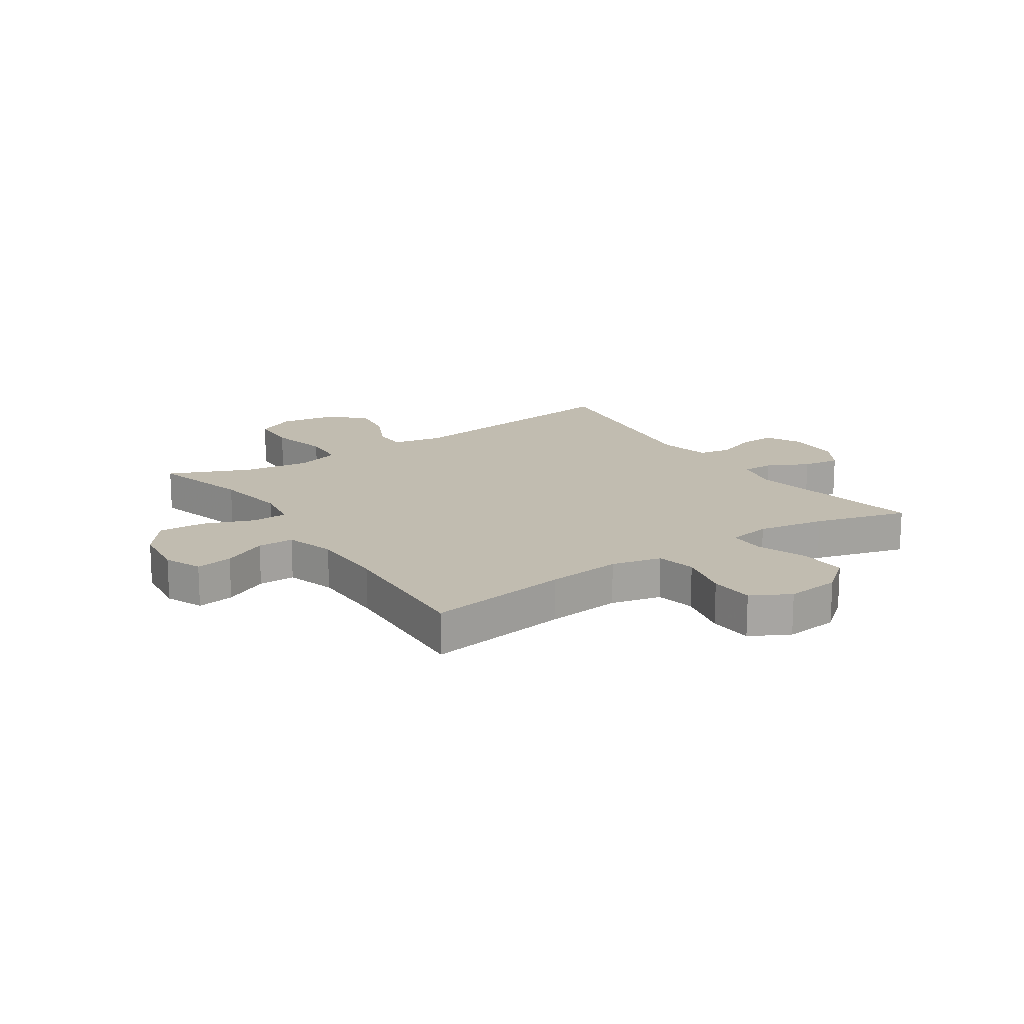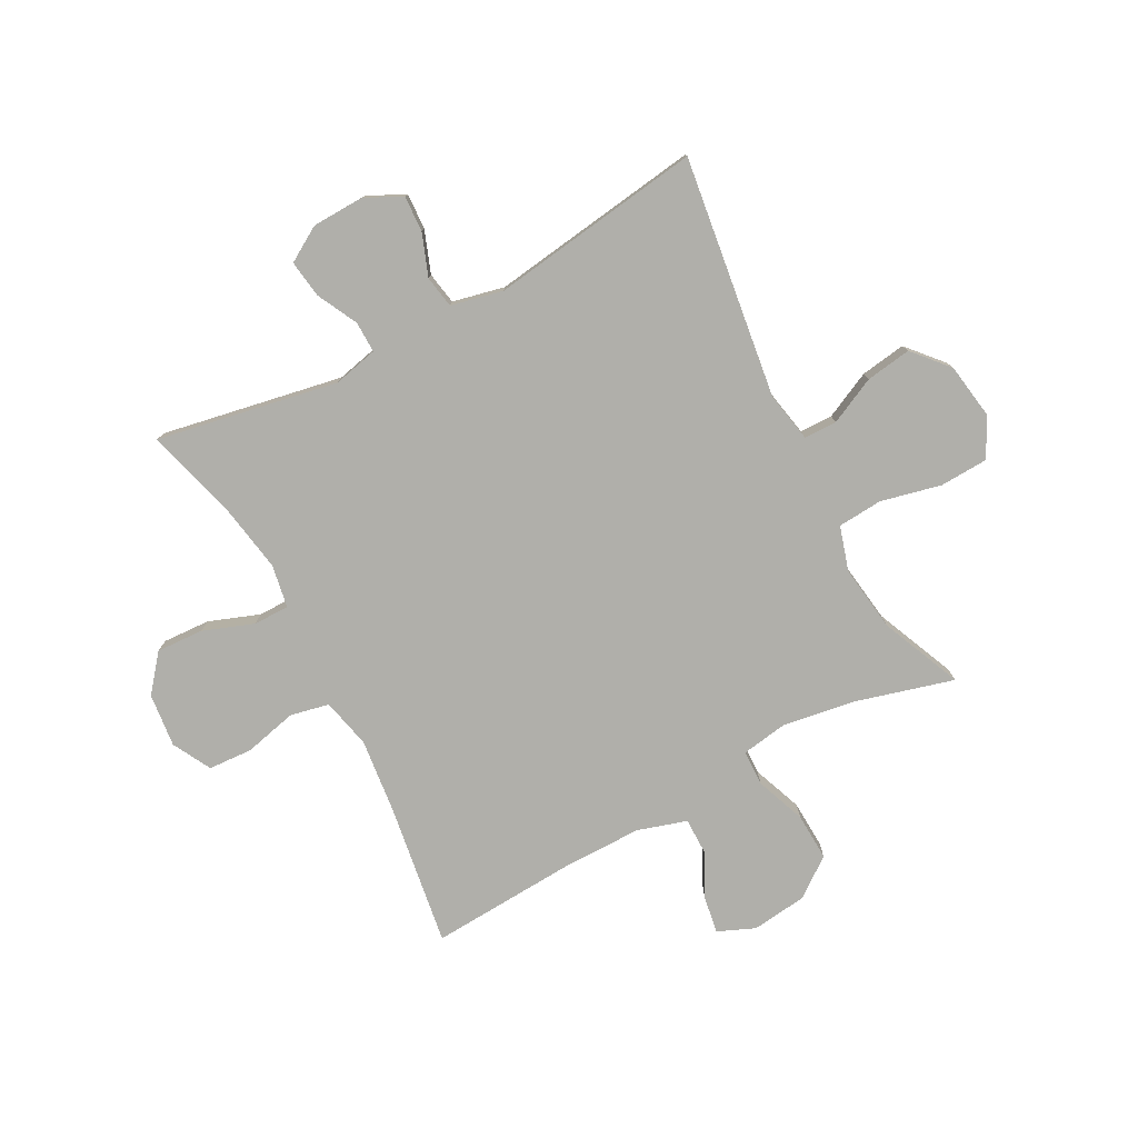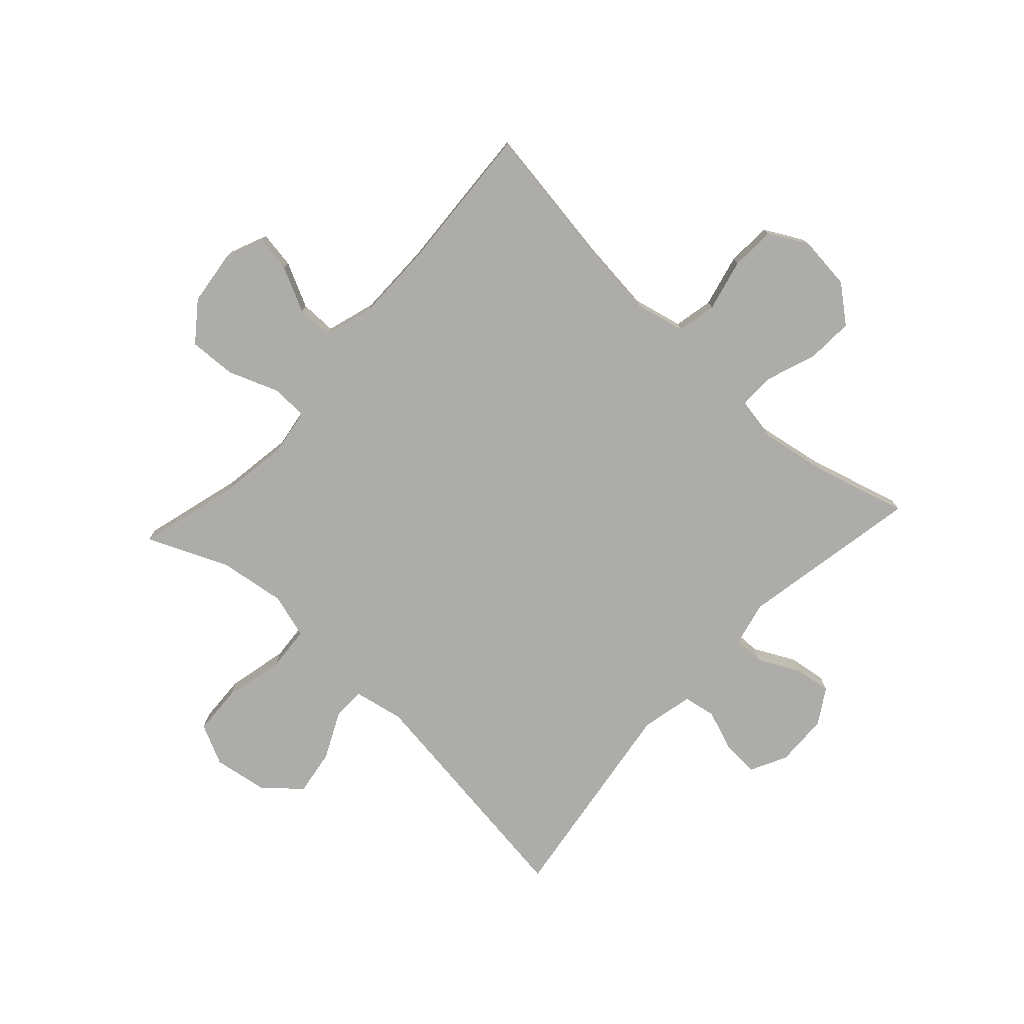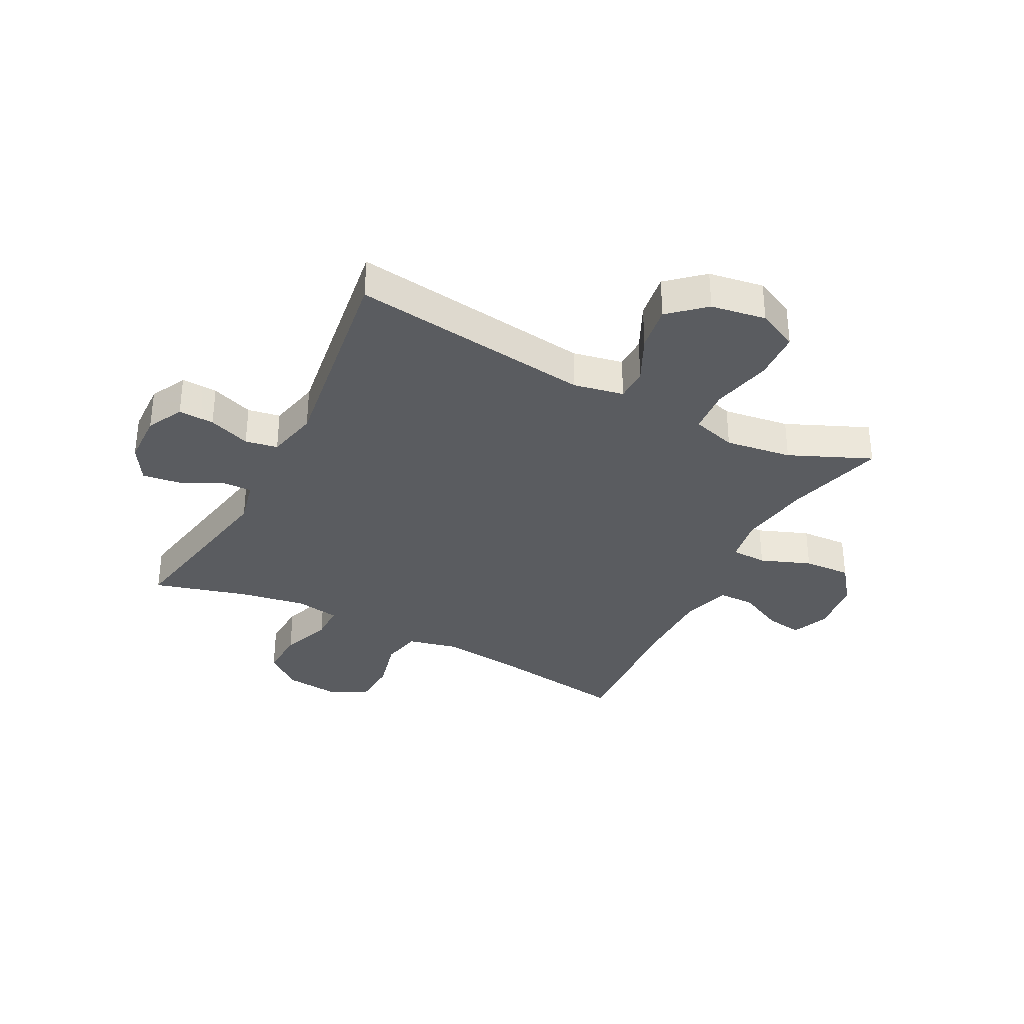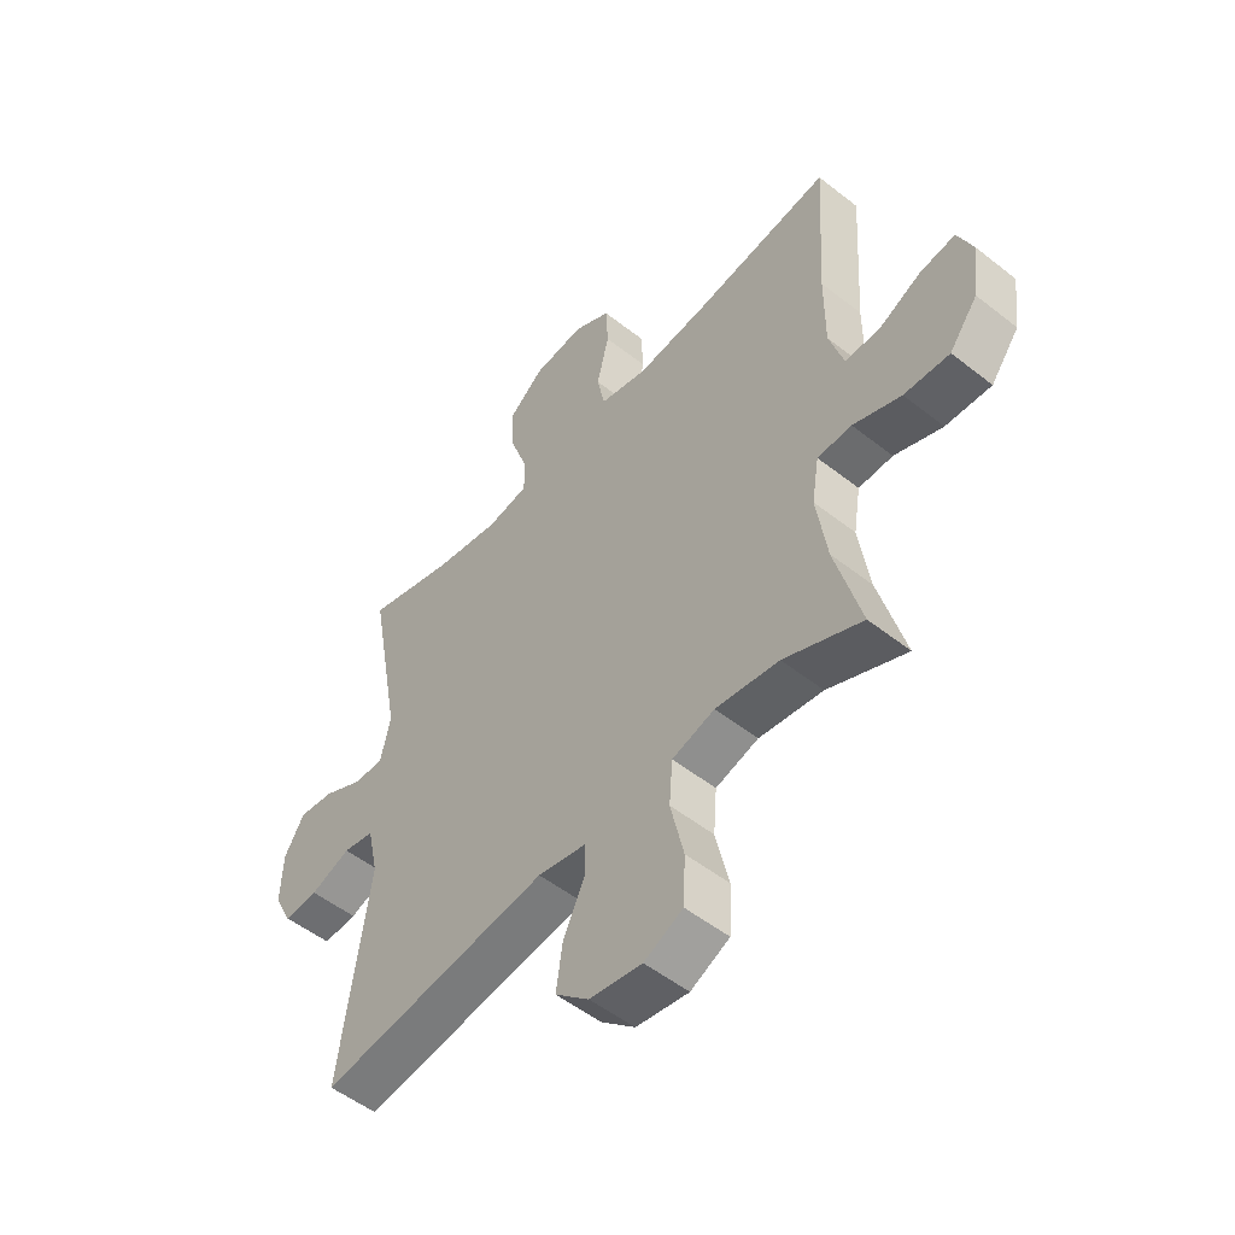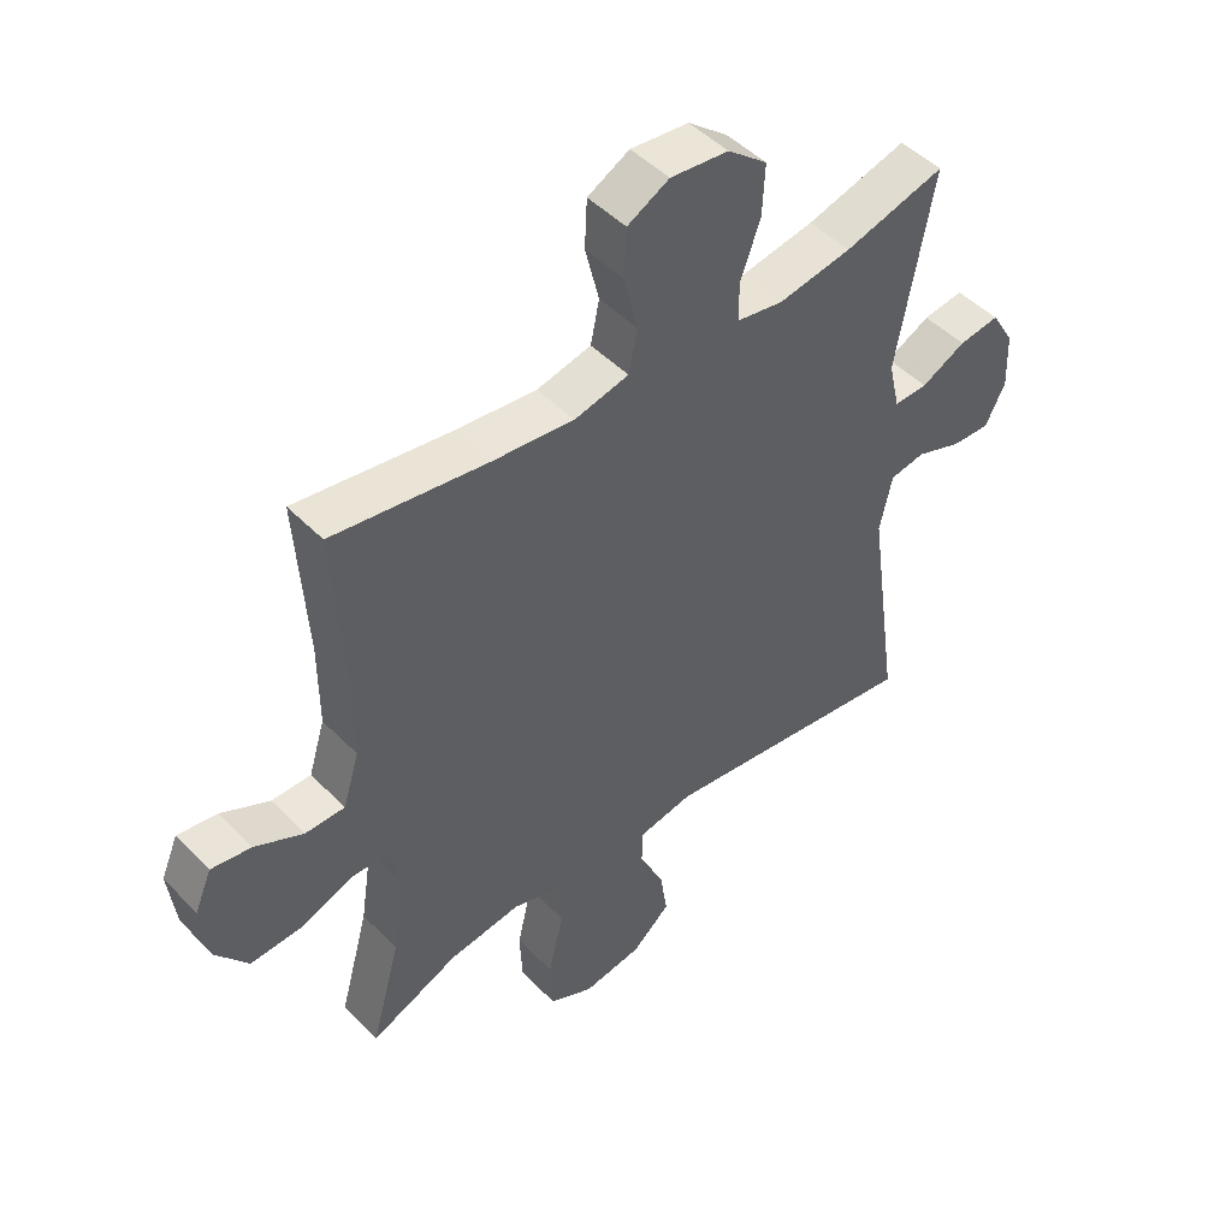
<metadata>
{"format":"obj","ext":"obj","renderer":"f3d","projection":"perspective","resolution":1024,"background":"white","views":[{"elev":16.5,"azim":-33.9,"up":"+Y"},{"elev":-78.0,"azim":117.9,"up":"+Y"},{"elev":-76.7,"azim":-42.6,"up":"+Y"},{"elev":-34.0,"azim":152.7,"up":"+Y"},{"elev":-52.1,"azim":-130.4,"up":"+Z"},{"elev":47.7,"azim":-41.4,"up":"+Z"}]}
</metadata>
<code>
v -0.5 0.07 0.5
v -0.252 0.07 0.463
v -0.123 0.07 0.449
v -0.036 0.07 0.469
v -0.022 0.07 0.537
v -0.044 0.07 0.628
v -0.04 0.07 0.705
v 0.027 0.07 0.741
v 0.12 0.07 0.731
v 0.183 0.07 0.68
v 0.179 0.07 0.598
v 0.147 0.07 0.51
v 0.147 0.07 0.448
v 0.222 0.07 0.435
v 0.339 0.07 0.455
v 0.5 0.07 0.5
v 0.442 0.07 0.186
v 0.46 0.07 0.108
v 0.514 0.07 0.109
v 0.585 0.07 0.145
v 0.65 0.07 0.154
v 0.687 0.07 0.093
v 0.69 0.07 0.002
v 0.658 0.07 -0.061
v 0.596 0.07 -0.058
v 0.523 0.07 -0.031
v 0.467 0.07 -0.041
v 0.447 0.07 -0.131
v 0.5 0.07 -0.5
v 0.082 0.07 -0.444
v -0.005 0.07 -0.461
v -0.006 0.07 -0.518
v 0.033 0.07 -0.599
v 0.045 0.07 -0.678
v -0.016 0.07 -0.732
v -0.111 0.07 -0.747
v -0.181 0.07 -0.713
v -0.185 0.07 -0.628
v -0.161 0.07 -0.524
v -0.167 0.07 -0.446
v -0.244 0.07 -0.423
v -0.359 0.07 -0.439
v -0.5 0.07 -0.5
v -0.453 0.07 -0.329
v -0.434 0.07 -0.204
v -0.447 0.07 -0.124
v -0.509 0.07 -0.122
v -0.596 0.07 -0.155
v -0.678 0.07 -0.159
v -0.729 0.07 -0.092
v -0.741 0.07 0.005
v -0.714 0.07 0.069
v -0.65 0.07 0.059
v -0.573 0.07 0.021
v -0.51 0.07 0.021
v -0.484 0.07 0.106
v -0.484 0.07 0.239
v -0.5 0 0.5
v -0.252 0 0.463
v -0.123 0 0.449
v -0.036 0 0.469
v -0.022 0 0.537
v -0.044 0 0.628
v -0.04 0 0.705
v 0.027 0 0.741
v 0.12 0 0.731
v 0.183 0 0.68
v 0.179 0 0.598
v 0.147 0 0.51
v 0.147 0 0.448
v 0.222 0 0.435
v 0.339 0 0.455
v 0.5 0 0.5
v 0.442 0 0.186
v 0.46 0 0.108
v 0.514 0 0.109
v 0.585 0 0.145
v 0.65 0 0.154
v 0.687 0 0.093
v 0.69 0 0.002
v 0.658 0 -0.061
v 0.596 0 -0.058
v 0.523 0 -0.031
v 0.467 0 -0.041
v 0.447 0 -0.131
v 0.5 0 -0.5
v 0.082 0 -0.444
v -0.005 0 -0.461
v -0.006 0 -0.518
v 0.033 0 -0.599
v 0.045 0 -0.678
v -0.016 0 -0.732
v -0.111 0 -0.747
v -0.181 0 -0.713
v -0.185 0 -0.628
v -0.161 0 -0.524
v -0.167 0 -0.446
v -0.244 0 -0.423
v -0.359 0 -0.439
v -0.5 0 -0.5
v -0.453 0 -0.329
v -0.434 0 -0.204
v -0.447 0 -0.124
v -0.509 0 -0.122
v -0.596 0 -0.155
v -0.678 0 -0.159
v -0.729 0 -0.092
v -0.741 0 0.005
v -0.714 0 0.069
v -0.65 0 0.059
v -0.573 0 0.021
v -0.51 0 0.021
v -0.484 0 0.106
v -0.484 0 0.239
f 51 52 53 54
f 51 54 55
f 50 51 55
f 47 48 49 50
f 46 47 50 55
f 42 43 44
f 41 42 44 45
f 40 41 45 46
f 36 37 38 39
f 36 39 40
f 35 36 40
f 32 33 34 35
f 31 32 35 40
f 30 31 40 46
f 28 29 30 46
f 23 24 25 26
f 23 26 27
f 22 23 27
f 19 20 21 22
f 18 19 22 27
f 17 18 27 28
f 15 16 17
f 14 15 17 28
f 9 10 11 12
f 9 12 13
f 8 9 13
f 5 6 7 8
f 4 5 8 13
f 3 4 13 14
f 57 1 2
f 56 57 2 3
f 28 46 55 56
f 3 14 28 56
f 111 110 109 108
f 112 111 108
f 112 108 107
f 107 106 105 104
f 112 107 104 103
f 101 100 99
f 102 101 99 98
f 103 102 98 97
f 96 95 94 93
f 97 96 93
f 97 93 92
f 92 91 90 89
f 97 92 89 88
f 103 97 88 87
f 103 87 86 85
f 83 82 81 80
f 84 83 80
f 84 80 79
f 79 78 77 76
f 84 79 76 75
f 85 84 75 74
f 74 73 72
f 85 74 72 71
f 69 68 67 66
f 70 69 66
f 70 66 65
f 65 64 63 62
f 70 65 62 61
f 71 70 61 60
f 59 58 114
f 60 59 114 113
f 113 112 103 85
f 113 85 71 60
f 1 58 59 2
f 2 59 60 3
f 3 60 61 4
f 4 61 62 5
f 5 62 63 6
f 6 63 64 7
f 7 64 65 8
f 8 65 66 9
f 9 66 67 10
f 10 67 68 11
f 11 68 69 12
f 12 69 70 13
f 13 70 71 14
f 14 71 72 15
f 15 72 73 16
f 16 73 74 17
f 17 74 75 18
f 18 75 76 19
f 19 76 77 20
f 20 77 78 21
f 21 78 79 22
f 22 79 80 23
f 23 80 81 24
f 24 81 82 25
f 25 82 83 26
f 26 83 84 27
f 27 84 85 28
f 28 85 86 29
f 29 86 87 30
f 30 87 88 31
f 31 88 89 32
f 32 89 90 33
f 33 90 91 34
f 34 91 92 35
f 35 92 93 36
f 36 93 94 37
f 37 94 95 38
f 38 95 96 39
f 39 96 97 40
f 40 97 98 41
f 41 98 99 42
f 42 99 100 43
f 43 100 101 44
f 44 101 102 45
f 45 102 103 46
f 46 103 104 47
f 47 104 105 48
f 48 105 106 49
f 49 106 107 50
f 50 107 108 51
f 51 108 109 52
f 52 109 110 53
f 53 110 111 54
f 54 111 112 55
f 55 112 113 56
f 56 113 114 57
f 57 114 58 1

</code>
